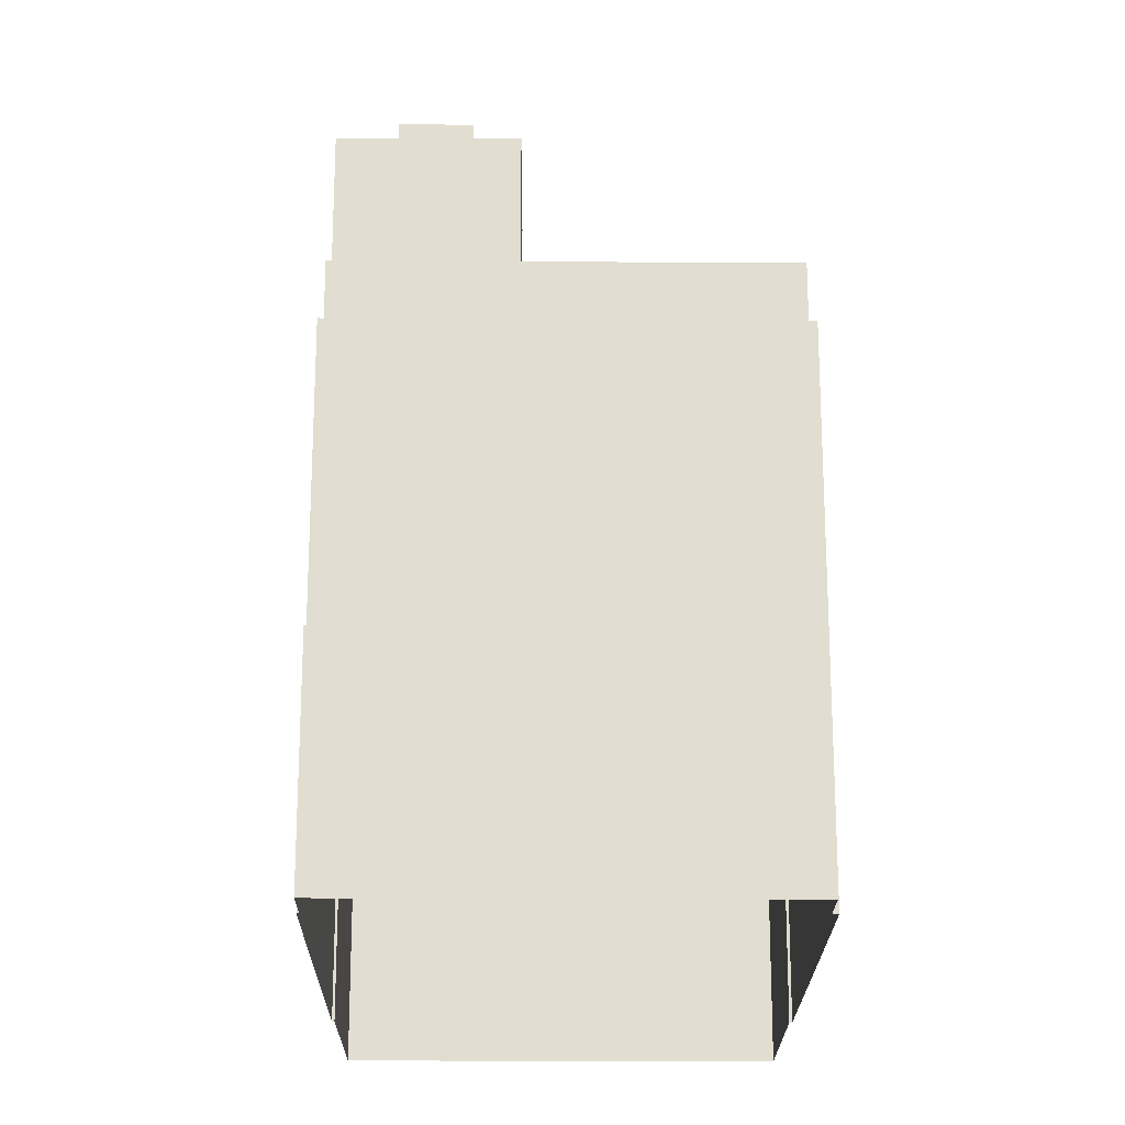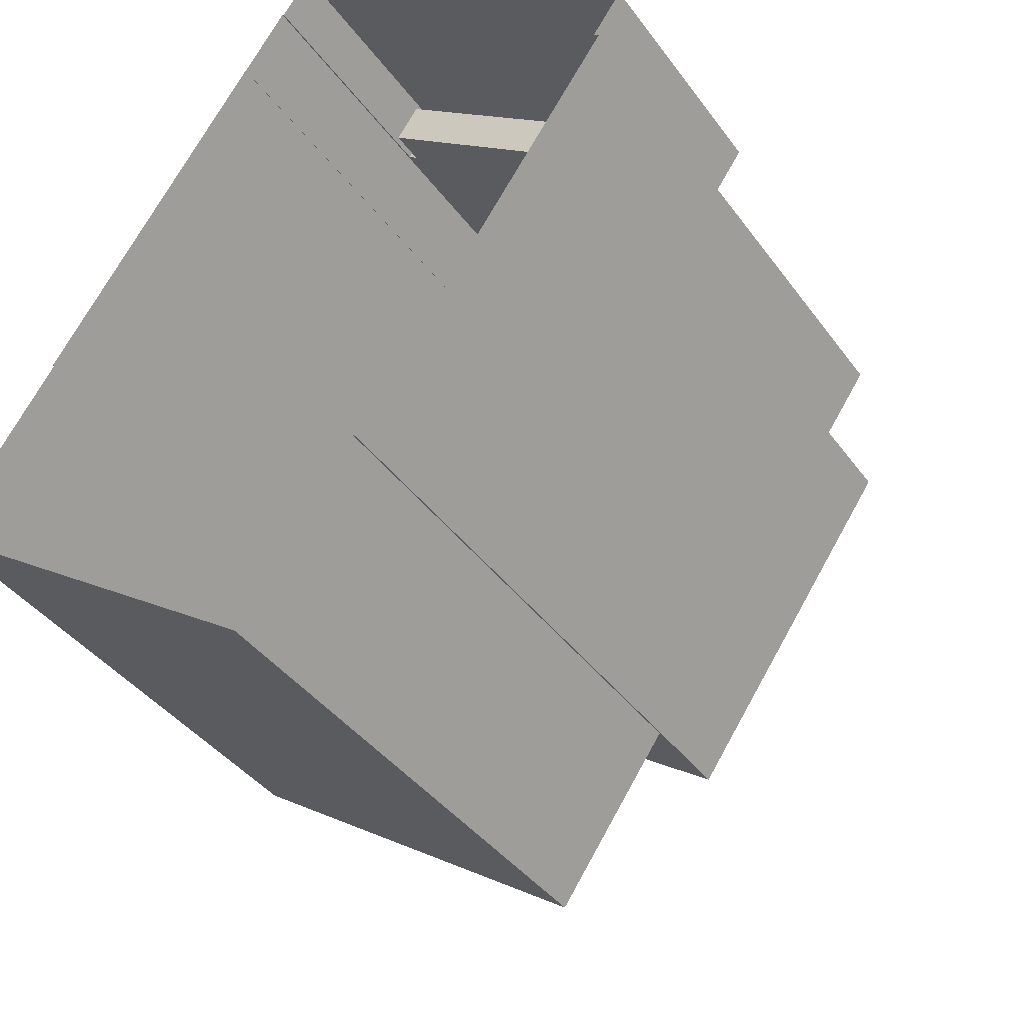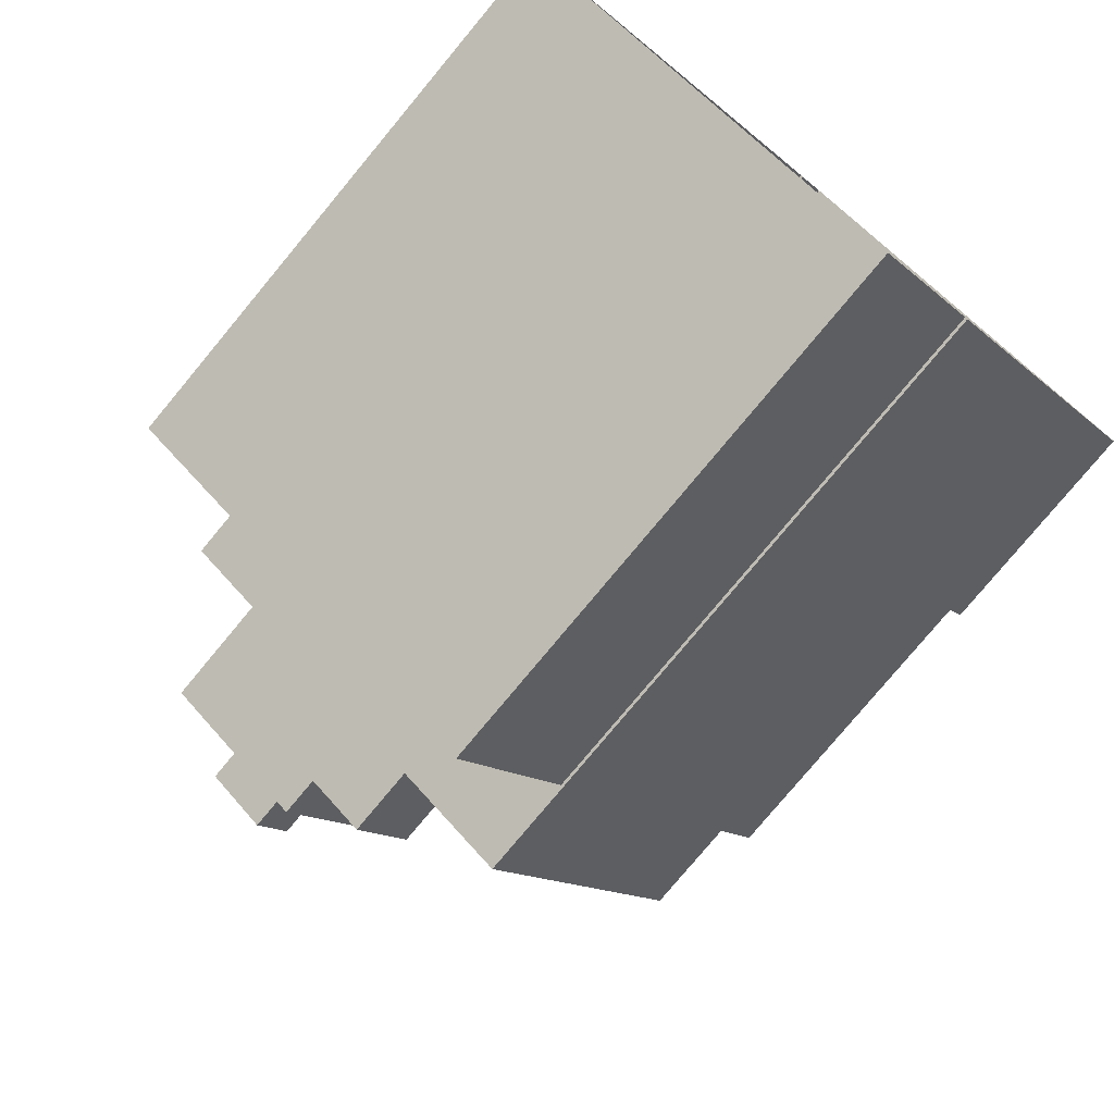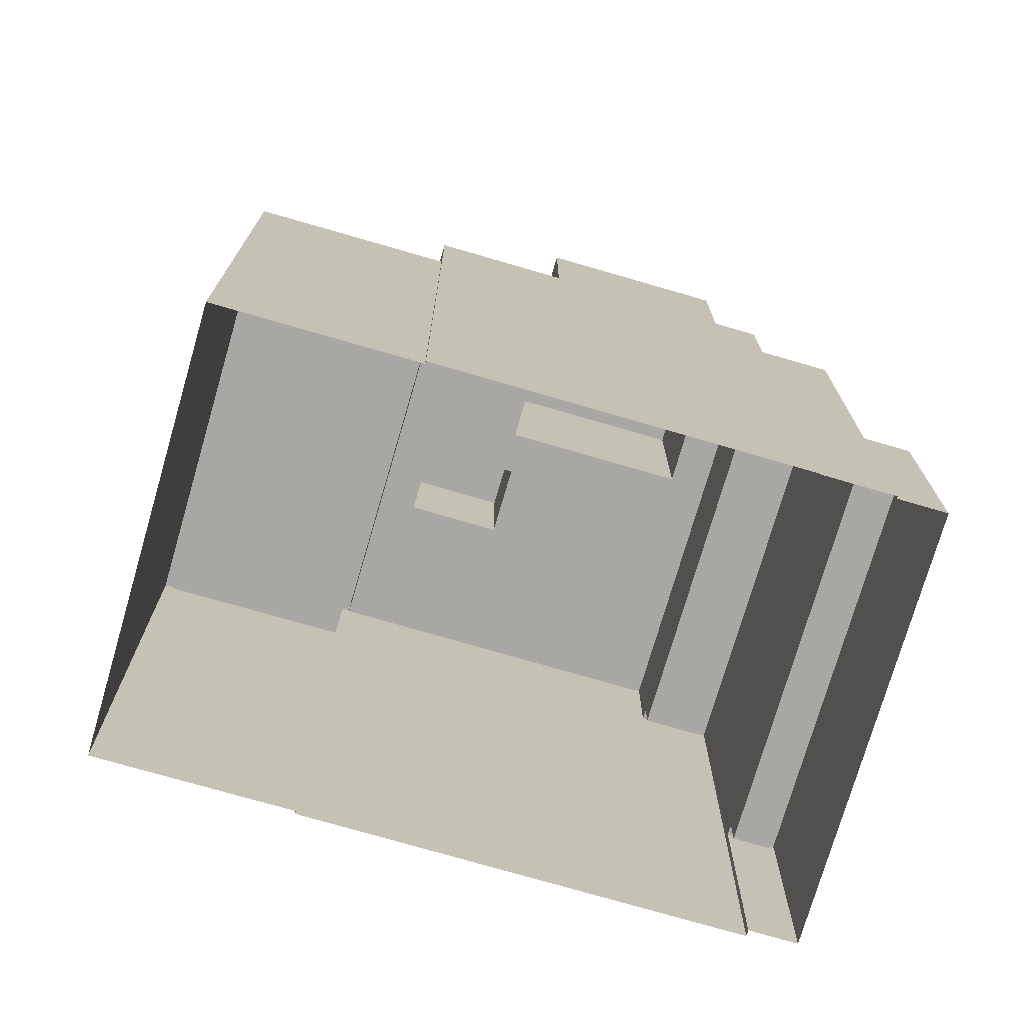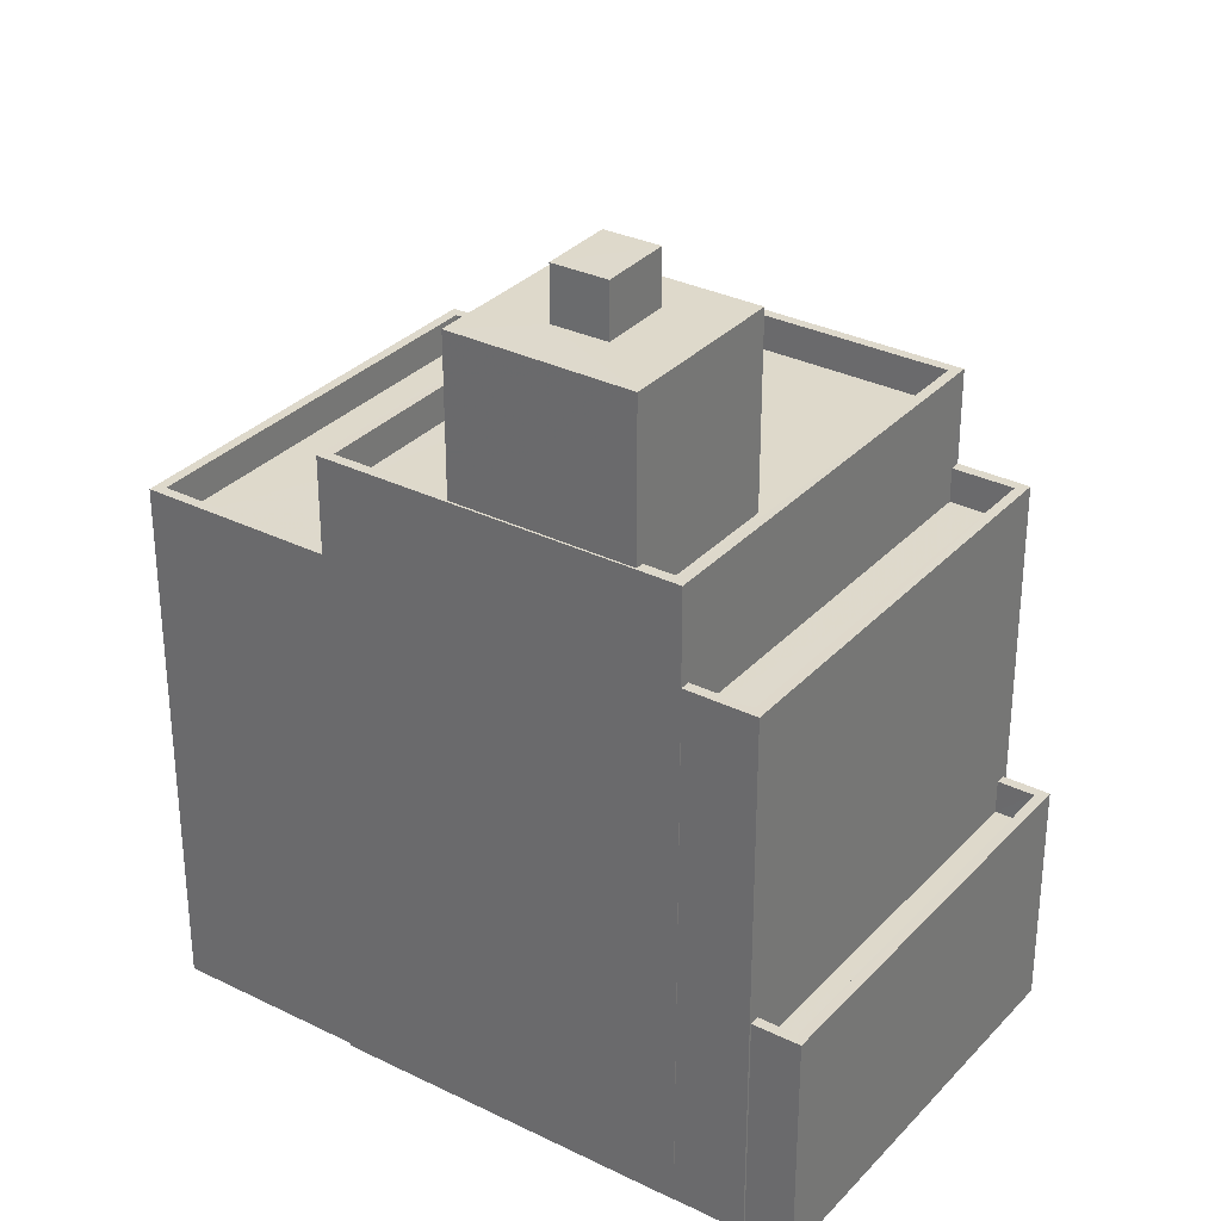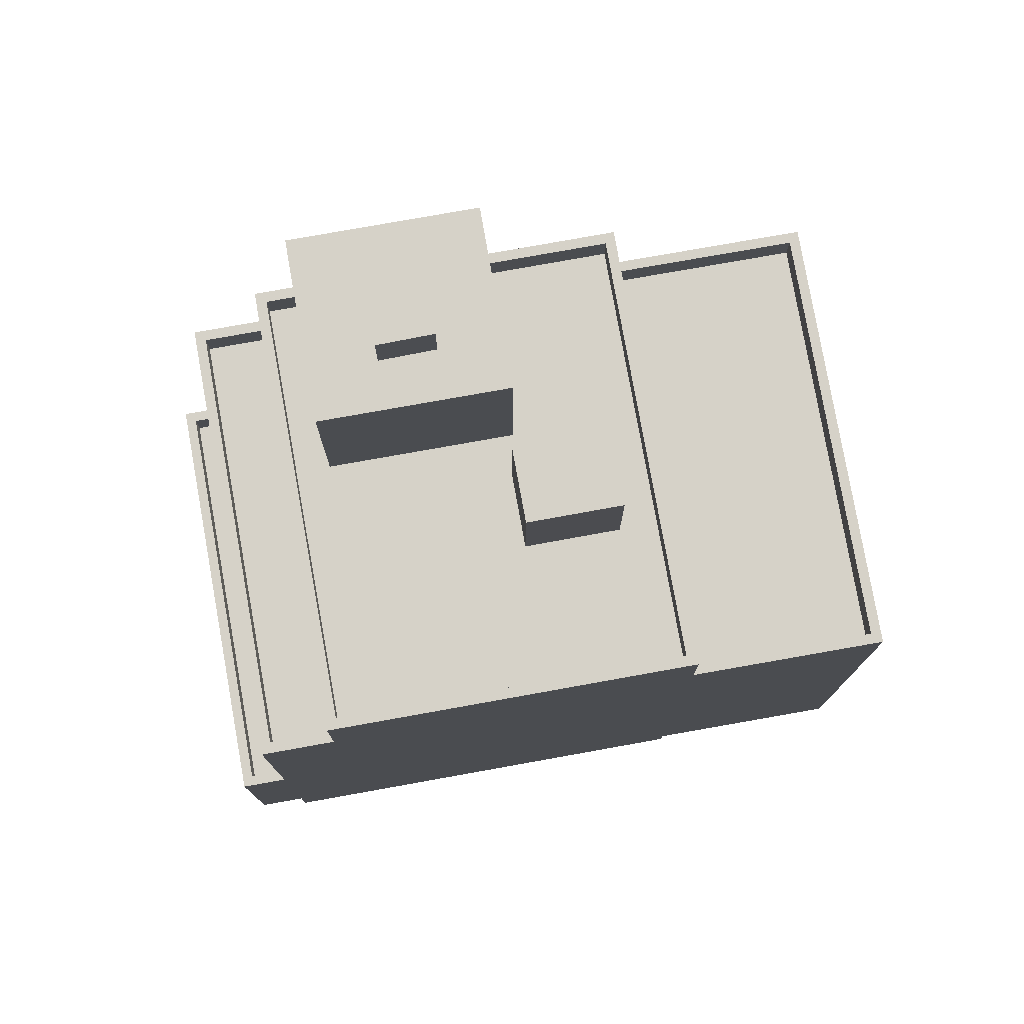
<metadata>
{"format":"obj","ext":"obj","renderer":"f3d","projection":"perspective","resolution":1024,"background":"white","views":[{"elev":-21.0,"azim":-146.0,"up":"+Z"},{"elev":-38.6,"azim":-148.3,"up":"+Y"},{"elev":-78.0,"azim":140.3,"up":"+Y"},{"elev":-74.7,"azim":108.3,"up":"+Z"},{"elev":31.8,"azim":159.4,"up":"+Z"},{"elev":78.3,"azim":-65.6,"up":"+Z"}]}
</metadata>
<code>
v -1.134e+04 -3.77e+04 30.81
v -1.134e+04 -3.77e+04 30.81
v -1.134e+04 -3.771e+04 30.81
v -1.135e+04 -3.771e+04 30.8
v -1.134e+04 -3.77e+04 30.81
v -1.134e+04 -3.771e+04 30.81
v -1.133e+04 -3.771e+04 30.81
v -1.135e+04 -3.771e+04 30.8
v -1.134e+04 -3.772e+04 30.81
v -1.135e+04 -3.771e+04 30.8
v -1.134e+04 -3.772e+04 30.81
v -1.133e+04 -3.772e+04 30.81
v -1.134e+04 -3.773e+04 30.81
v -1.133e+04 -3.771e+04 30.81
v -1.134e+04 -3.772e+04 45.46
v -1.134e+04 -3.773e+04 45.46
v -1.133e+04 -3.772e+04 45.46
v -1.133e+04 -3.771e+04 45.46
v -1.134e+04 -3.772e+04 46.46
v -1.134e+04 -3.772e+04 46.46
v -1.134e+04 -3.773e+04 46.46
v -1.134e+04 -3.773e+04 46.46
v -1.133e+04 -3.771e+04 46.46
v -1.133e+04 -3.772e+04 46.46
v -1.133e+04 -3.771e+04 46.46
v -1.133e+04 -3.772e+04 46.46
v -1.134e+04 -3.772e+04 49.31
v -1.135e+04 -3.771e+04 49.31
v -1.134e+04 -3.772e+04 49.31
v -1.133e+04 -3.771e+04 49.31
v -1.134e+04 -3.771e+04 49.31
v -1.134e+04 -3.771e+04 49.31
v -1.133e+04 -3.771e+04 49.31
v -1.134e+04 -3.771e+04 49.31
v -1.134e+04 -3.771e+04 49.31
v -1.135e+04 -3.771e+04 49.31
v -1.134e+04 -3.771e+04 49.31
v -1.134e+04 -3.771e+04 49.31
v -1.135e+04 -3.771e+04 48.31
v -1.134e+04 -3.772e+04 48.31
v -1.134e+04 -3.771e+04 48.31
v -1.134e+04 -3.771e+04 48.31
v -1.134e+04 -3.772e+04 48.31
v -1.134e+04 -3.772e+04 48.31
v -1.134e+04 -3.772e+04 48.31
v -1.134e+04 -3.772e+04 48.31
v -1.134e+04 -3.771e+04 48.31
v -1.133e+04 -3.771e+04 48.31
v -1.134e+04 -3.771e+04 48.31
v -1.134e+04 -3.771e+04 48.31
v -1.134e+04 -3.771e+04 48.31
v -1.134e+04 -3.771e+04 48.31
v -1.134e+04 -3.77e+04 36.58
v -1.134e+04 -3.77e+04 36.58
v -1.135e+04 -3.771e+04 36.58
v -1.135e+04 -3.771e+04 36.58
v -1.134e+04 -3.77e+04 37.58
v -1.134e+04 -3.77e+04 37.58
v -1.134e+04 -3.77e+04 37.58
v -1.134e+04 -3.77e+04 37.58
v -1.135e+04 -3.771e+04 37.58
v -1.135e+04 -3.771e+04 37.58
v -1.135e+04 -3.771e+04 37.58
v -1.135e+04 -3.771e+04 37.58
v -1.134e+04 -3.771e+04 46.55
v -1.134e+04 -3.771e+04 46.55
v -1.134e+04 -3.77e+04 46.55
v -1.135e+04 -3.771e+04 46.55
v -1.135e+04 -3.771e+04 46.55
v -1.135e+04 -3.771e+04 46.55
v -1.134e+04 -3.77e+04 46.55
v -1.135e+04 -3.771e+04 46.55
v -1.134e+04 -3.771e+04 45.55
v -1.134e+04 -3.77e+04 45.55
v -1.135e+04 -3.771e+04 45.55
v -1.135e+04 -3.771e+04 45.55
v -1.134e+04 -3.772e+04 51.78
v -1.134e+04 -3.772e+04 51.78
v -1.134e+04 -3.772e+04 51.78
v -1.134e+04 -3.771e+04 51.78
v -1.134e+04 -3.771e+04 53.82
v -1.134e+04 -3.771e+04 53.82
v -1.134e+04 -3.771e+04 53.82
v -1.134e+04 -3.771e+04 53.82
v -1.134e+04 -3.771e+04 53.82
v -1.134e+04 -3.771e+04 53.82
v -1.134e+04 -3.771e+04 53.82
v -1.134e+04 -3.771e+04 53.82
v -1.134e+04 -3.771e+04 53.82
v -1.134e+04 -3.771e+04 53.82
v -1.134e+04 -3.771e+04 55.37
v -1.134e+04 -3.771e+04 55.37
v -1.134e+04 -3.771e+04 55.37
v -1.134e+04 -3.771e+04 55.37
f 1 2 3
f 1 4 5
f 6 7 3
f 4 1 8
f 8 9 10
f 9 11 10
f 9 12 13
f 9 14 12
f 7 14 3
f 3 8 1
f 3 9 8
f 3 14 9
f 15 16 17
f 18 15 17
f 19 20 21
f 20 22 21
f 23 24 25
f 25 24 26
f 21 22 26
f 24 21 26
f 27 28 29
f 30 31 32
f 30 32 33
f 34 31 28
f 33 32 35
f 36 28 27
f 34 28 36
f 37 38 34
f 32 31 38
f 38 31 34
f 39 40 41
f 41 40 42
f 43 44 45
f 44 40 39
f 43 45 46
f 44 43 40
f 47 48 49
f 45 48 46
f 50 41 51
f 52 50 51
f 51 41 42
f 46 47 42
f 47 51 42
f 46 48 47
f 27 29 30
f 33 27 30
f 53 54 55
f 56 53 55
f 57 58 59
f 59 58 60
f 61 62 63
f 64 58 57
f 61 64 62
f 64 61 58
f 65 66 67
f 68 69 70
f 66 71 67
f 70 69 72
f 69 71 72
f 67 71 69
f 73 74 75
f 76 73 75
f 77 78 79
f 77 80 78
f 81 82 83
f 84 82 85
f 86 84 85
f 85 82 81
f 86 85 87
f 87 88 86
f 88 89 90
f 83 89 81
f 90 89 83
f 88 87 89
f 91 92 93
f 94 91 93
f 23 17 24
f 23 18 17
f 21 17 16
f 21 24 17
f 19 21 16
f 15 19 16
f 25 26 12
f 14 25 12
f 22 13 12
f 26 22 12
f 20 13 22
f 20 9 13
f 14 7 25
f 7 30 25
f 9 20 11
f 19 30 29
f 15 18 19
f 11 20 29
f 20 19 29
f 25 30 23
f 18 23 19
f 23 30 19
f 7 31 30
f 7 6 31
f 72 10 70
f 28 70 29
f 29 70 11
f 70 10 11
f 70 28 68
f 73 76 68
f 3 66 6
f 65 28 31
f 6 66 31
f 73 68 65
f 66 65 31
f 68 28 65
f 39 41 36
f 41 50 34
f 41 34 36
f 35 48 33
f 35 49 48
f 52 34 50
f 52 37 34
f 44 27 45
f 45 33 48
f 45 27 33
f 36 44 39
f 36 27 44
f 56 55 61
f 63 56 61
f 61 55 54
f 58 61 54
f 53 58 54
f 53 60 58
f 64 5 4
f 64 57 5
f 1 5 57
f 59 1 57
f 8 64 4
f 8 62 64
f 8 10 62
f 10 72 62
f 1 59 2
f 63 72 71
f 53 56 63
f 2 59 71
f 62 72 63
f 53 63 60
f 59 60 71
f 60 63 71
f 71 3 2
f 71 66 3
f 76 75 69
f 68 76 69
f 69 75 74
f 67 69 74
f 73 67 74
f 73 65 67
f 46 79 43
f 46 77 79
f 43 78 40
f 43 79 78
f 78 80 42
f 40 78 42
f 80 77 46
f 42 80 46
f 88 47 86
f 47 49 35
f 86 35 84
f 84 35 32
f 86 47 35
f 90 47 88
f 90 51 47
f 37 52 51
f 51 90 83
f 82 38 37
f 83 82 37
f 83 37 51
f 32 82 84
f 32 38 82
f 85 93 92
f 87 85 92
f 87 92 91
f 89 87 91
f 81 91 94
f 81 89 91
f 85 94 93
f 85 81 94

</code>
